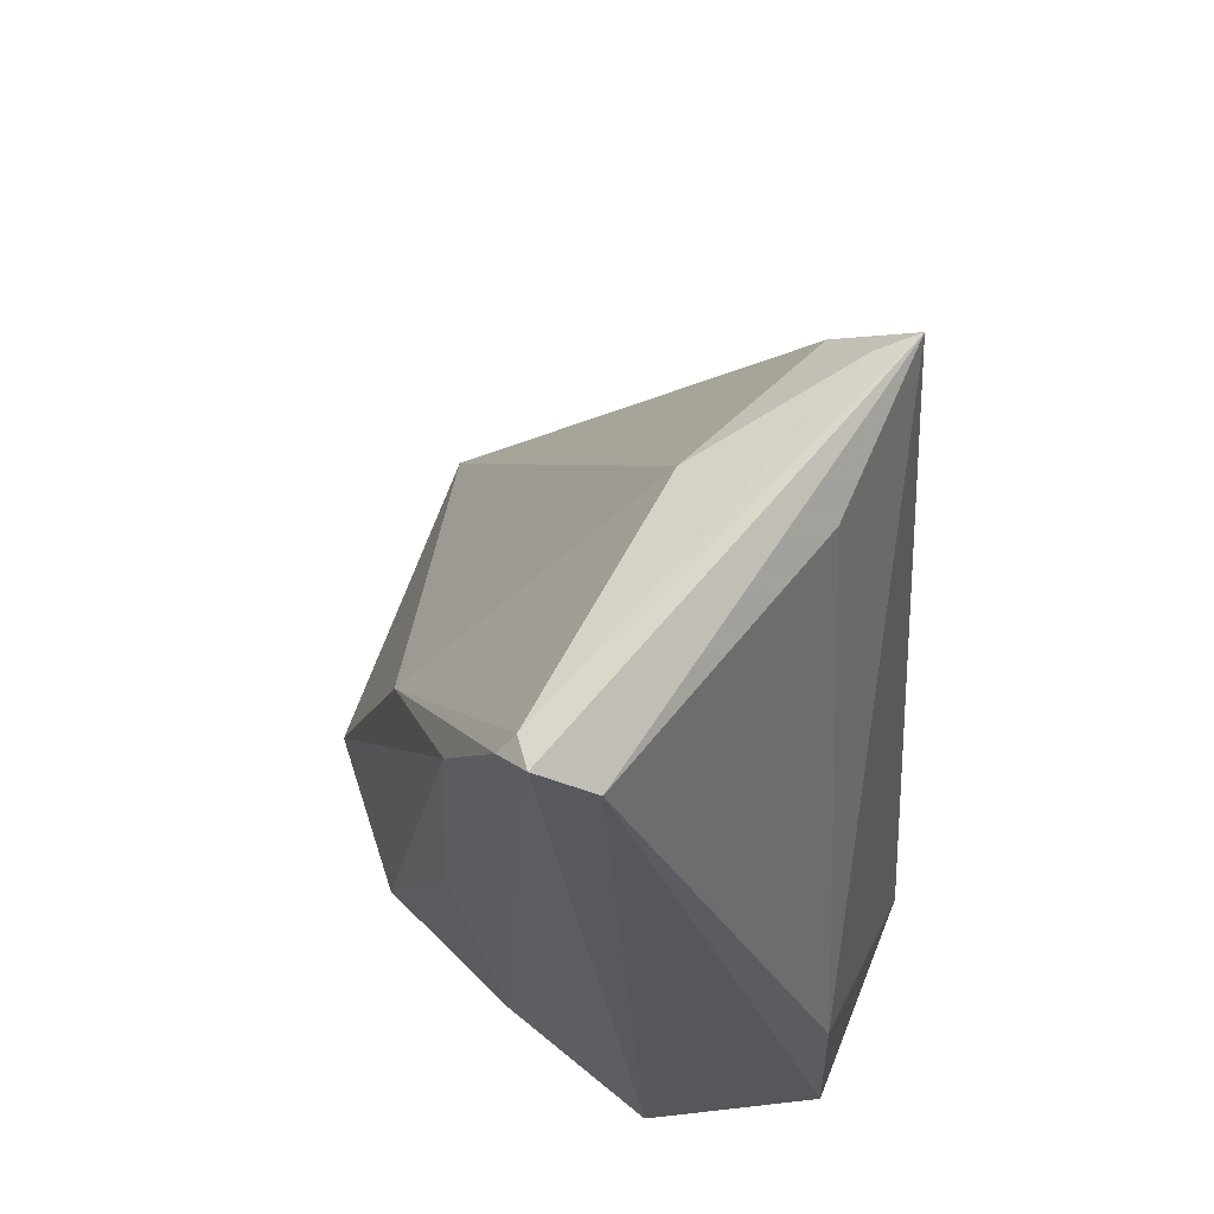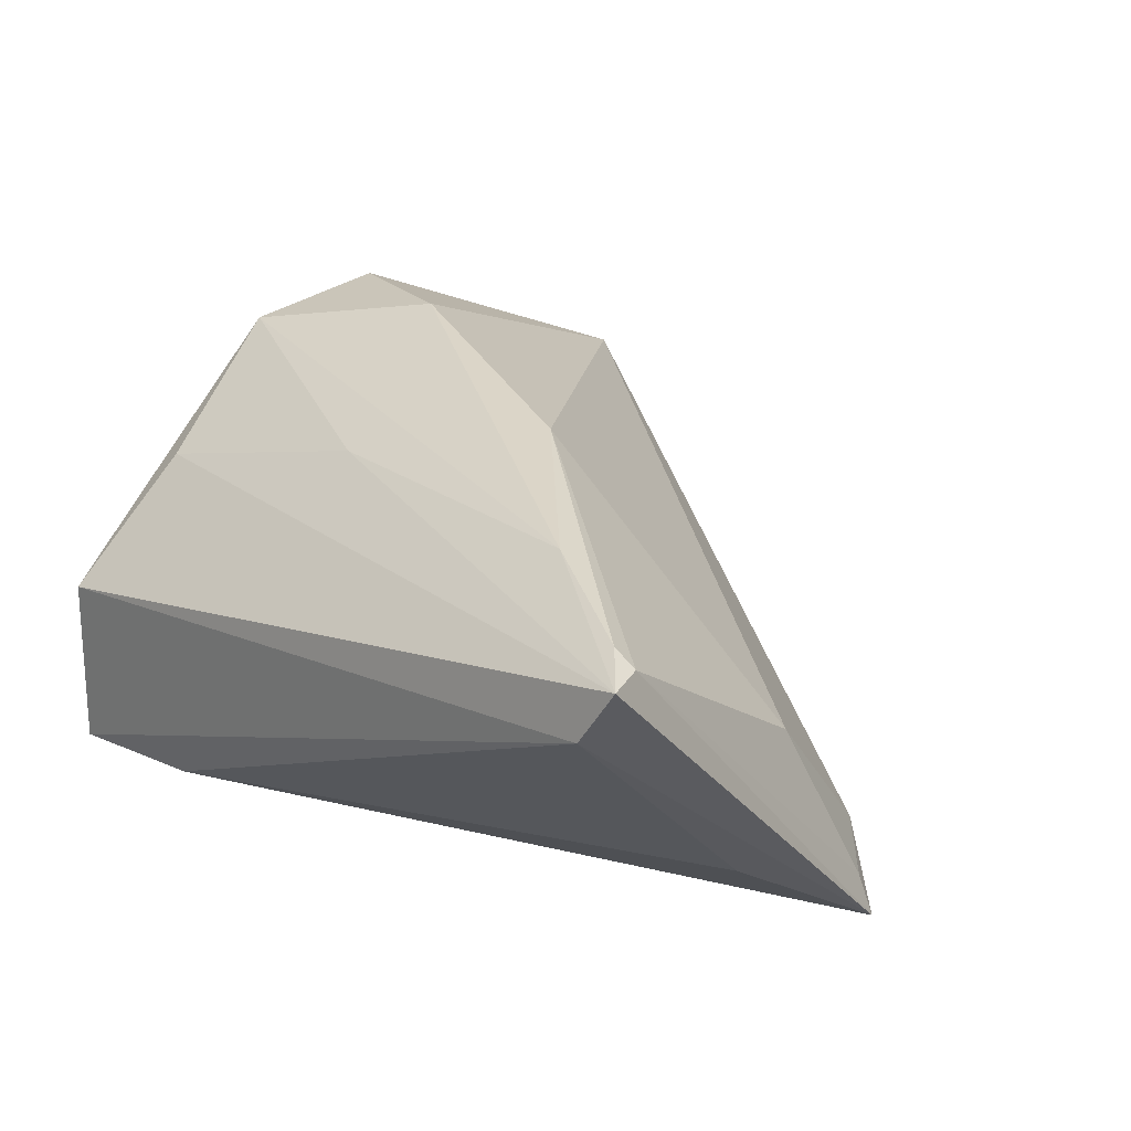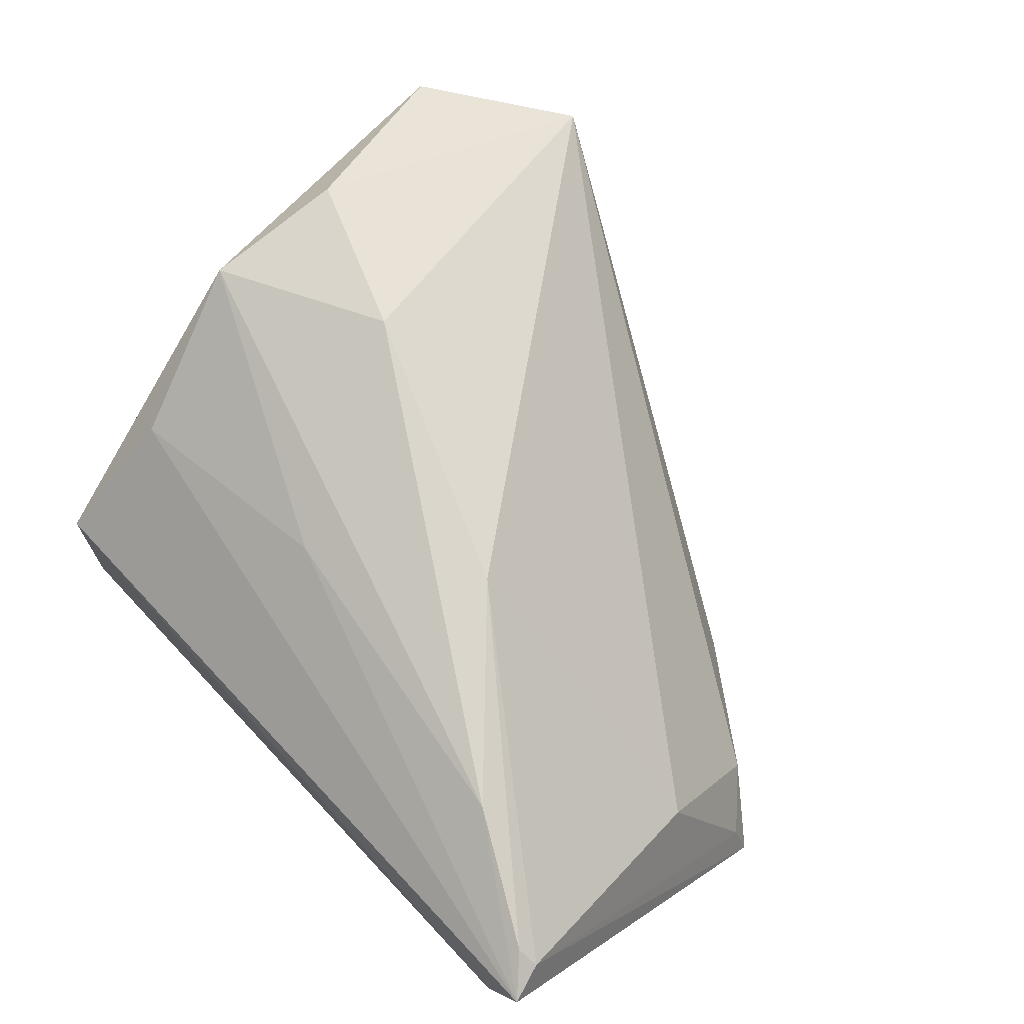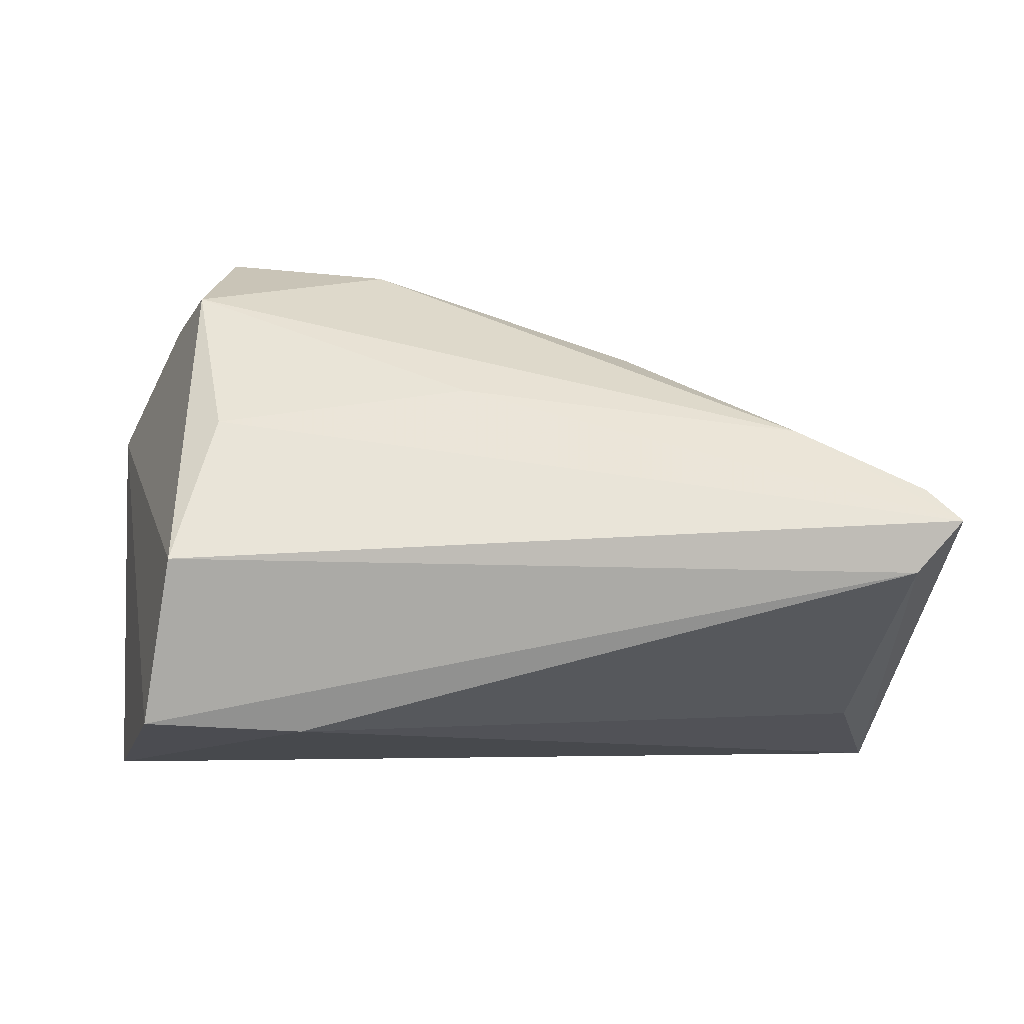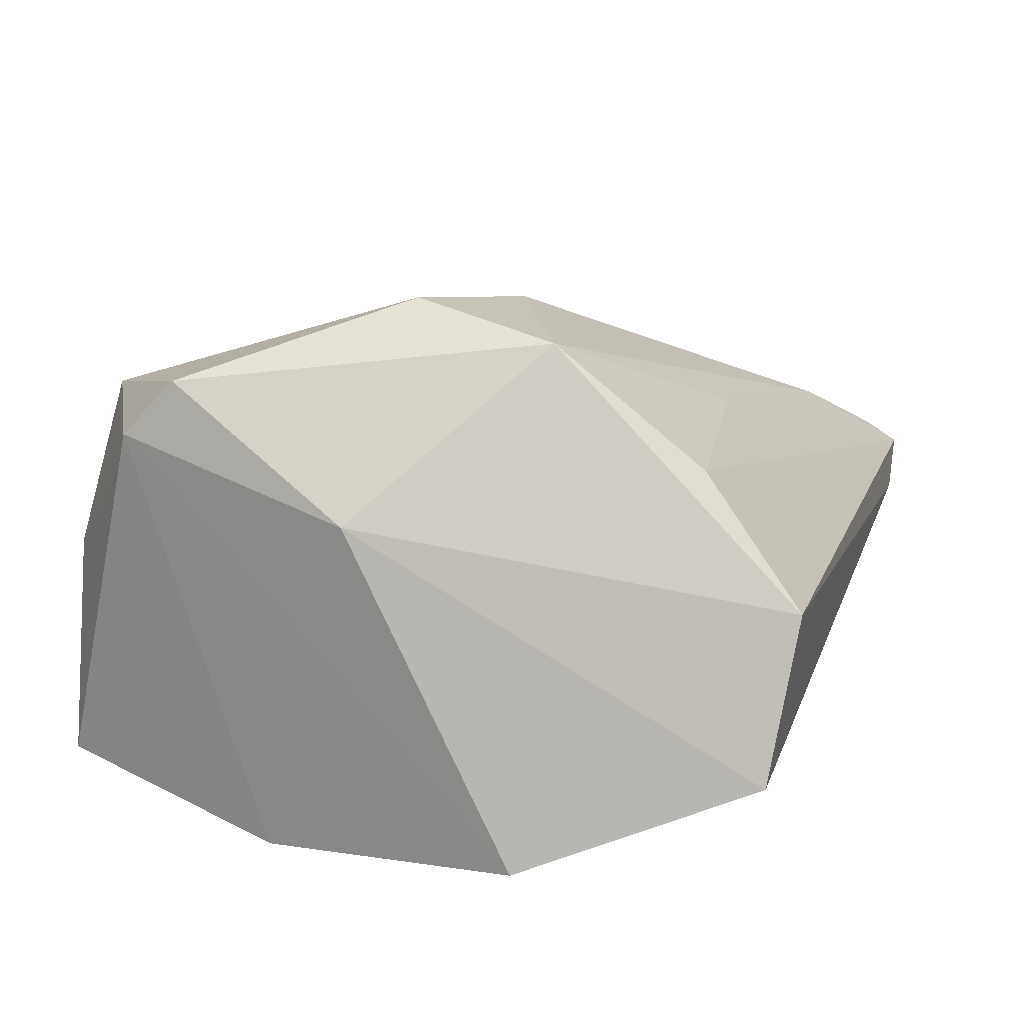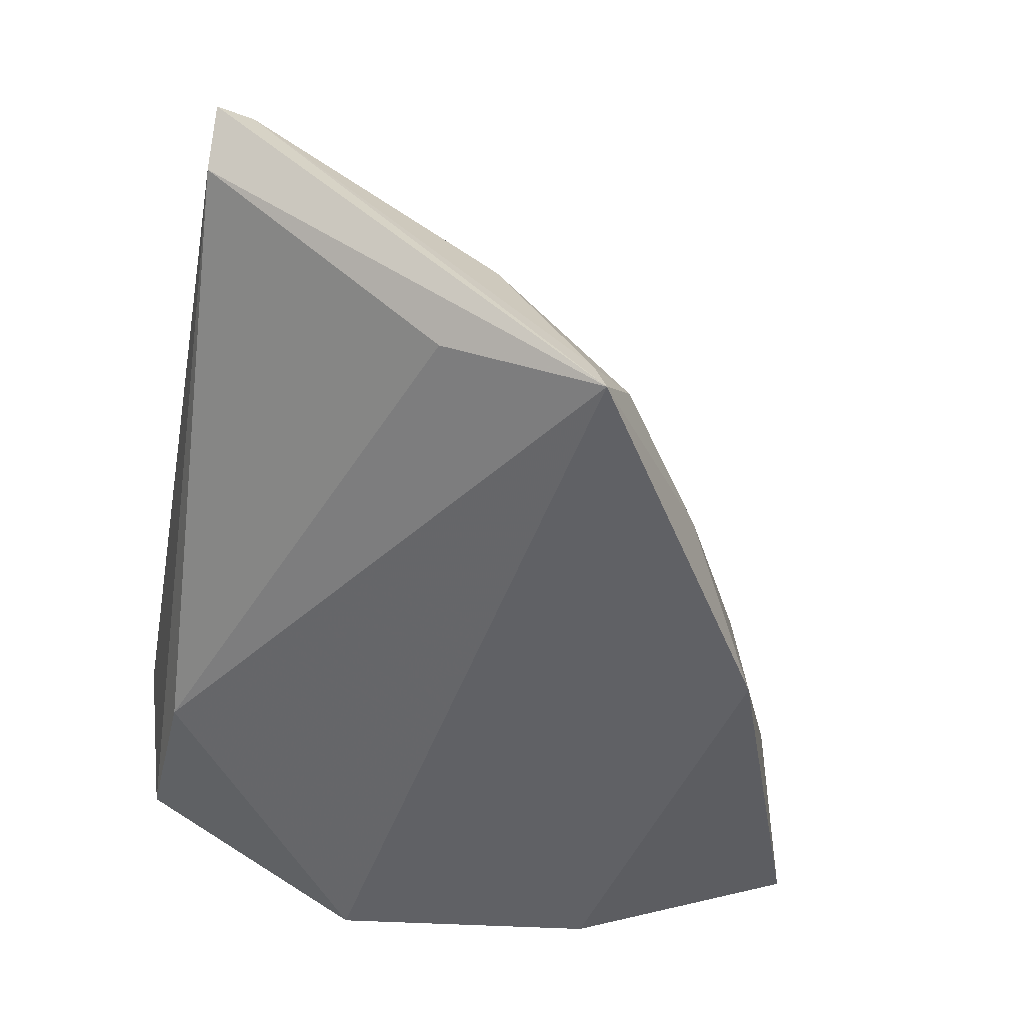
<metadata>
{"format":"obj","ext":"obj","renderer":"f3d","projection":"perspective","resolution":1024,"background":"white","views":[{"elev":-29.0,"azim":93.9,"up":"+Y"},{"elev":12.5,"azim":45.8,"up":"+Z"},{"elev":57.8,"azim":49.2,"up":"+Z"},{"elev":4.9,"azim":2.3,"up":"+Z"},{"elev":11.9,"azim":-74.0,"up":"+Z"},{"elev":-49.7,"azim":79.7,"up":"+Z"}]}
</metadata>
<code>
v 0.05627 -0.03483 0.01094
v 0.05826 -0.03408 0.008997
v 0.05323 0.004781 -0.02123
v 0.05135 -0.005218 -0.003837
v -0.02622 -0.01116 0.03164
v -0.02751 0.04615 -0.01786
v -0.01158 -0.03438 -0.01599
v 0.05423 0.005855 -0.02577
v 0.04279 -0.02857 0.0169
v 0.005884 -0.02417 0.02123
v 0.04757 0.01002 -0.01741
v 0.02425 -0.01197 0.02432
v -0.0365 0.0285 0.02744
v -0.02164 -0.02687 0.0178
v -0.03657 0.0344 0.02139
v -0.02876 -0.03535 -0.01508
v -0.02532 -0.03827 0.003513
v -0.005722 -0.002158 0.03421
v -0.02467 0.004516 0.03591
v -0.0251 0.04555 0.006526
v 0.01415 0.03105 -0.02577
v -0.03956 0.008395 0.01319
v -0.03682 -0.00927 -0.02456
v 0.055 -0.03827 0.002337
v -0.02146 0.0417 0.02477
v -0.03168 0.02043 -0.02577
v 0.03204 0.02072 -0.01895
v 0.05041 -0.01124 -0.01761
v 0.05978 -0.03824 0.00792
f 17 22 16
f 5 22 17
f 13 25 15
f 15 22 13
f 13 22 5
f 21 26 6
f 6 26 15
f 29 17 24
f 24 17 16
f 16 22 23
f 15 26 23
f 23 22 15
f 14 17 29
f 5 17 14
f 19 13 5
f 5 18 19
f 25 13 19
f 19 18 25
f 15 25 20
f 20 6 15
f 20 25 21
f 21 6 20
f 7 24 16
f 16 23 7
f 25 18 12
f 21 25 27
f 25 11 27
f 21 27 8
f 8 27 11
f 8 26 21
f 8 23 26
f 8 7 23
f 29 24 8
f 8 2 29
f 10 14 29
f 5 14 10
f 24 7 28
f 28 8 24
f 7 8 28
f 4 12 2
f 4 11 25
f 25 12 4
f 9 12 18
f 9 18 5
f 9 10 29
f 5 10 9
f 3 8 11
f 11 4 3
f 2 8 3
f 3 4 2
f 2 12 1
f 12 9 1
f 29 2 1
f 1 9 29

</code>
